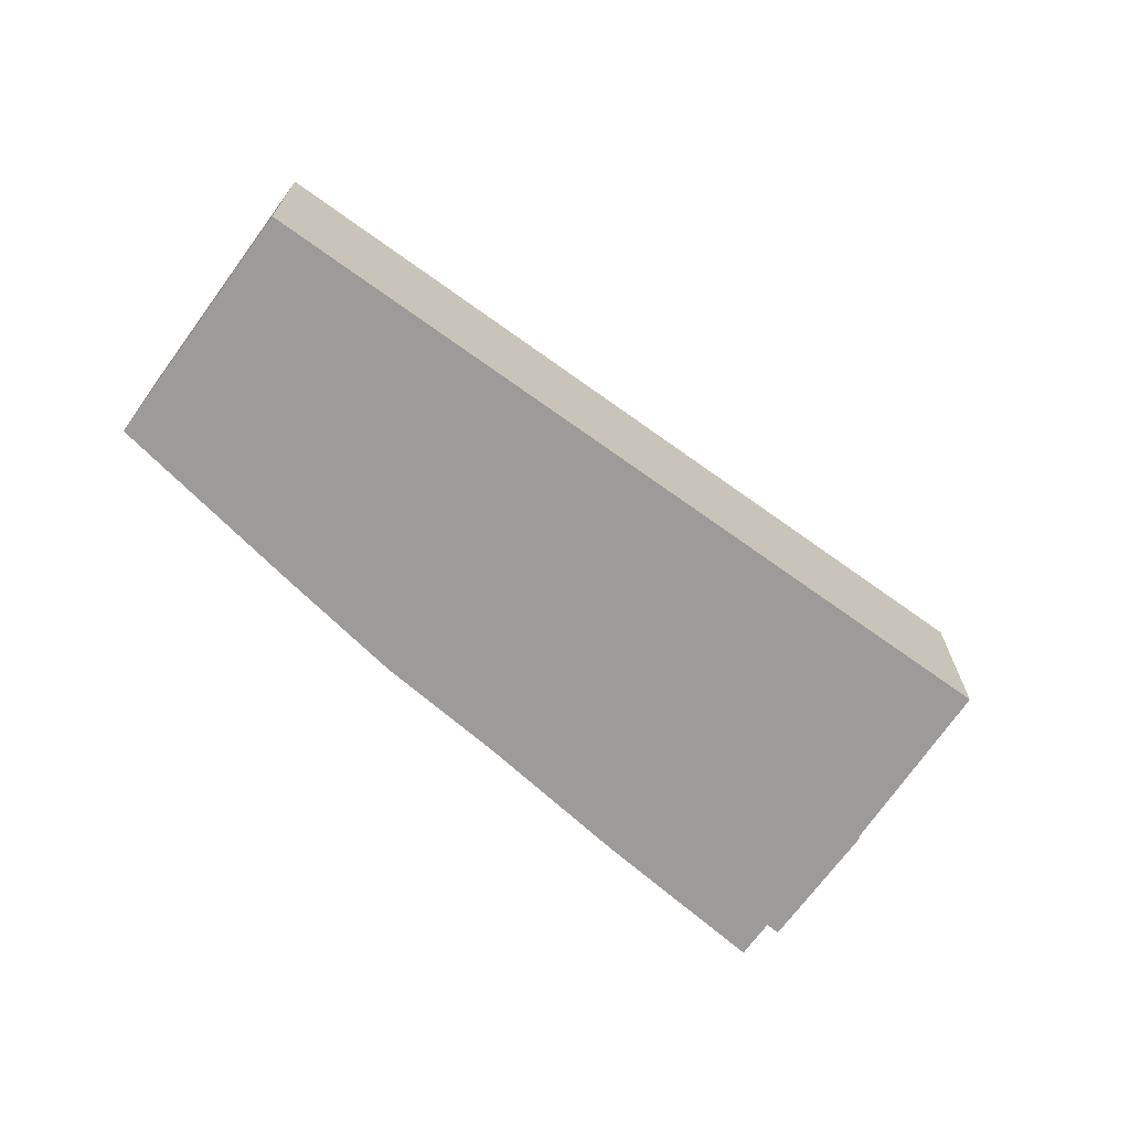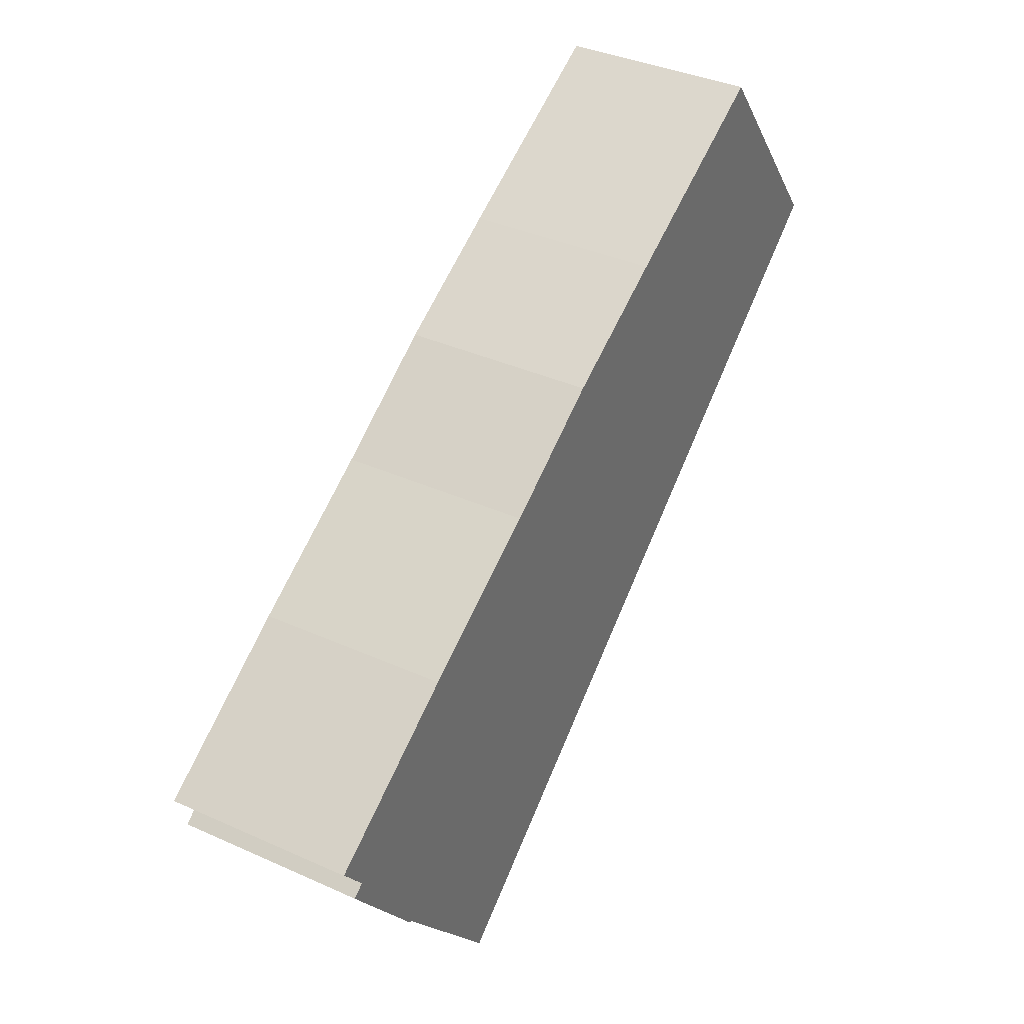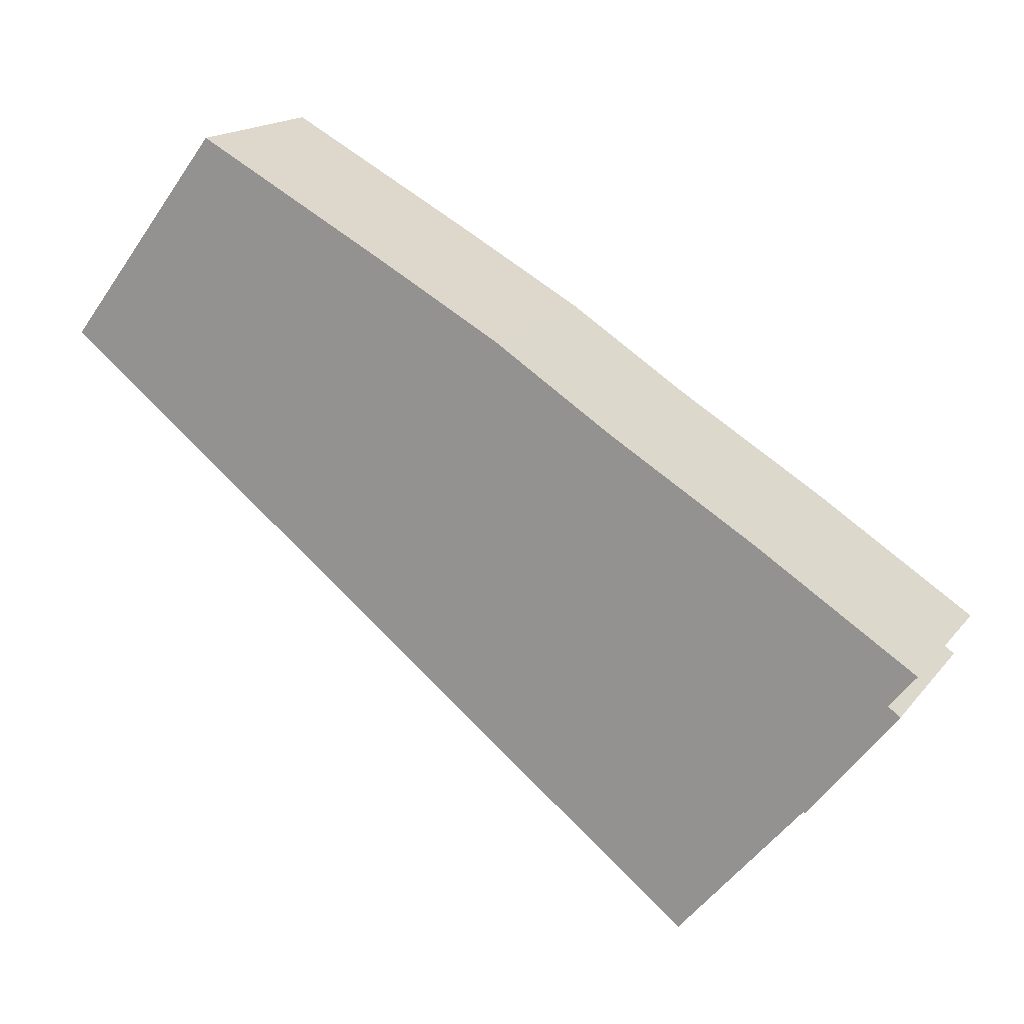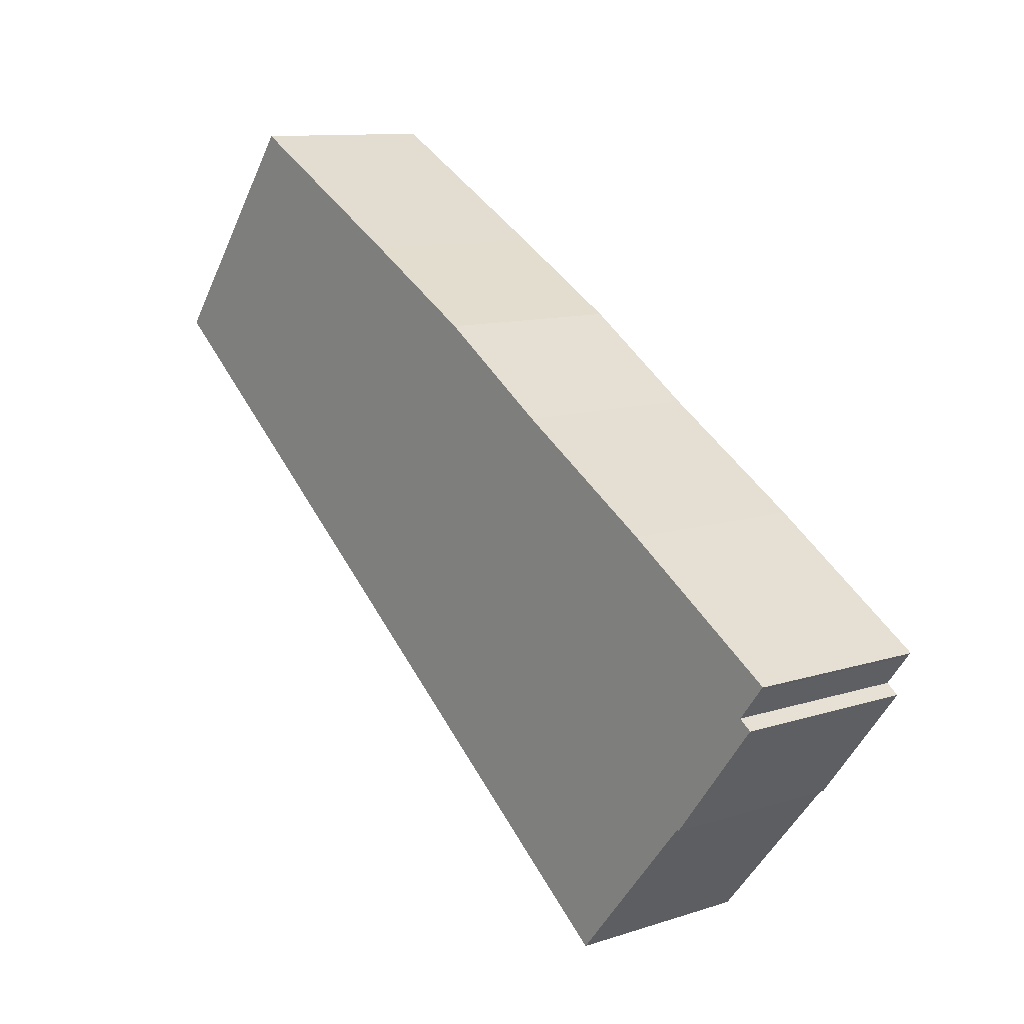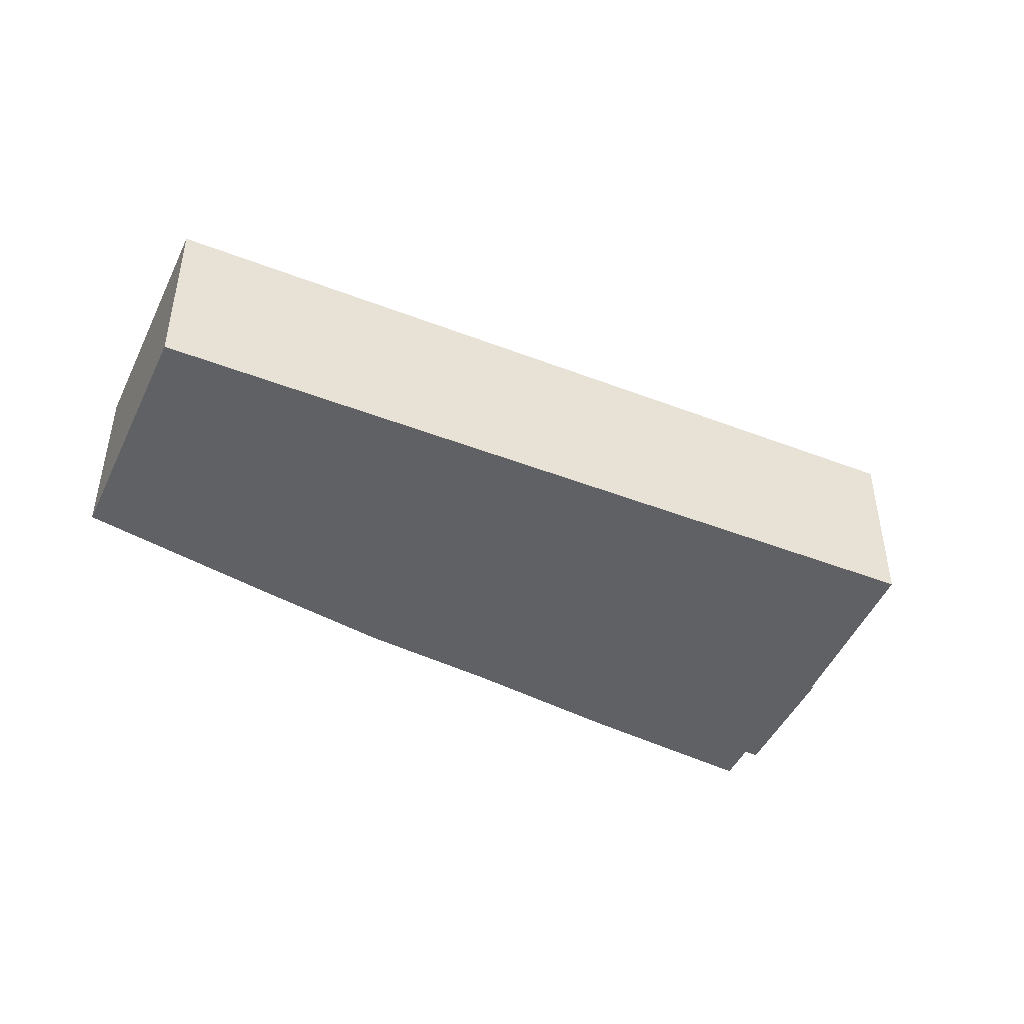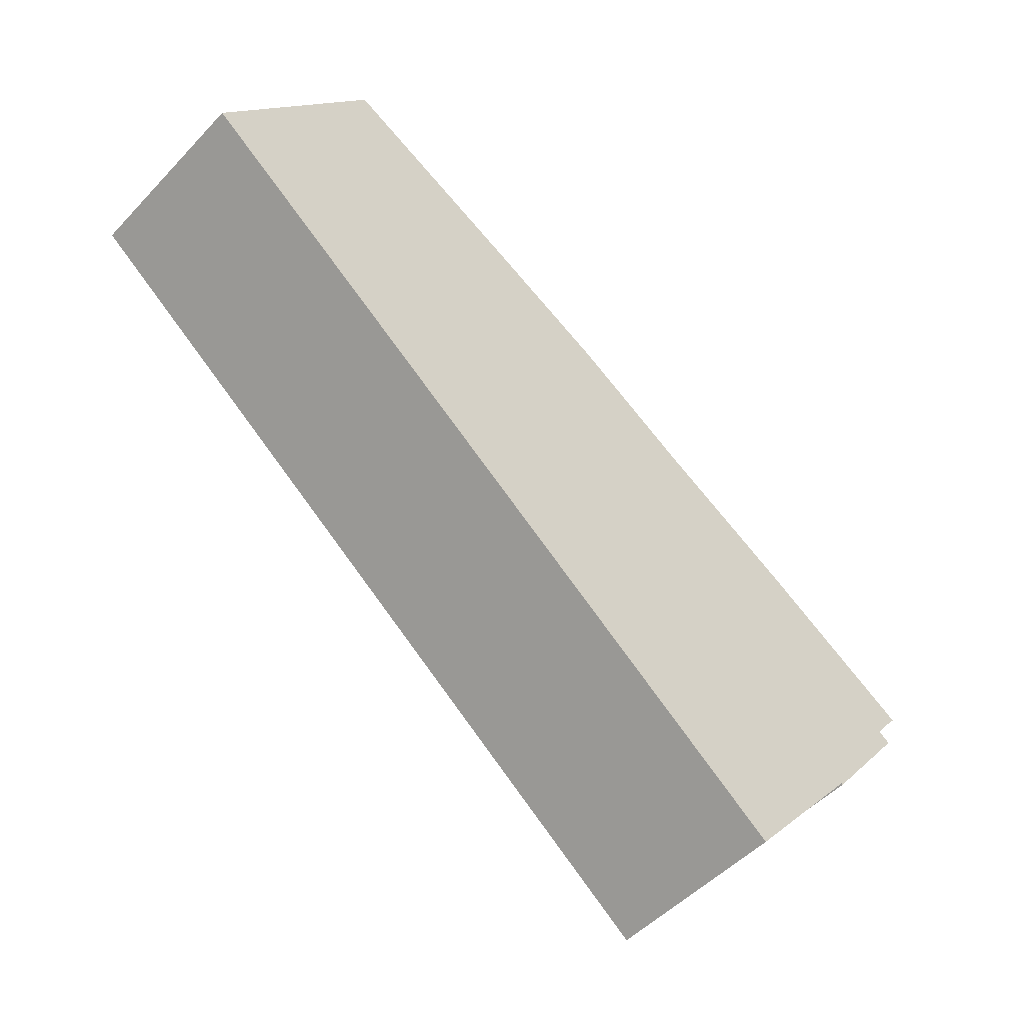
<metadata>
{"format":"obj","ext":"obj","renderer":"f3d","projection":"perspective","resolution":1024,"background":"white","views":[{"elev":-69.8,"azim":106.0,"up":"+Y"},{"elev":36.8,"azim":-59.7,"up":"+Z"},{"elev":16.8,"azim":-154.5,"up":"+Z"},{"elev":10.8,"azim":-128.9,"up":"+Z"},{"elev":-46.1,"azim":117.9,"up":"+Y"},{"elev":-49.7,"azim":138.9,"up":"+Z"}]}
</metadata>
<code>
v  0.522 6.831 -1.533
v  3.769 6.831 -5.599
v  3.717 6.831 -5.64
v  7.143 6.831 -9.631
v  19.48 6.831 -2.21
v  8.304 6.831 -11.02
v  0.968 6.831 -1.212
v  0.111 6.831 -0.114
v  0 6.831 4.183e-16
v  5.906 6.831 3.819
v  11.29 6.831 7.097
v  33.2 6.831 8.605
v  15.6 6.831 9.906
v  20.11 6.831 12.44
v  27.2 6.831 16.31
v  28.66 6.831 14.49
v  28.25 6.831 15.02
v  27.23 6.831 16.33
v  27.23 -9.999e-16 16.33
v  27.2 -9.988e-16 16.31
v  20.11 -7.614e-16 12.44
v  15.6 -6.066e-16 9.906
v  0.522 9.387e-17 -1.533
v  0.968 7.421e-17 -1.212
v  0 0 0
v  5.906 -2.338e-16 3.819
v  11.29 -4.346e-16 7.097
v  28.25 -9.196e-16 15.02
v  33.2 -5.269e-16 8.605
v  28.66 -8.871e-16 14.49
v  19.48 1.353e-16 -2.21
v  8.304 6.747e-16 -11.02
v  3.769 3.428e-16 -5.599
v  3.717 3.453e-16 -5.64
v  7.143 5.897e-16 -9.631
v  0.111 6.98e-18 -0.114
g defaultobject
f 1 2 3
f 4 5 6
f 5 4 2
f 5 2 1
f 5 1 7
f 5 7 8
f 5 8 9
f 5 9 10
f 5 10 11
f 5 11 12
f 12 11 13
f 12 13 14
f 12 14 15
f 12 15 16
f 16 15 17
f 17 15 18
f 15 19 18
f 19 15 14
f 19 14 20
f 20 14 21
f 21 14 13
f 21 13 22
f 23 7 1
f 7 23 24
f 25 10 9
f 10 25 26
f 26 11 10
f 11 26 27
f 27 13 11
f 13 27 22
f 19 17 18
f 17 19 16
f 16 19 12
f 12 19 28
f 12 28 29
f 29 28 30
f 29 5 12
f 5 29 31
f 5 31 6
f 6 31 32
f 33 3 2
f 3 33 34
f 32 4 6
f 4 32 2
f 2 32 33
f 33 32 35
f 34 1 3
f 1 34 23
f 24 8 7
f 8 24 36
f 36 9 8
f 9 36 25
f 31 35 32
f 35 31 33
f 33 31 23
f 23 31 24
f 24 31 36
f 36 31 26
f 26 31 27
f 27 31 22
f 22 31 29
f 22 29 21
f 21 29 20
f 20 29 30
f 20 30 28
f 20 28 19
f 26 25 36
f 23 34 33

</code>
